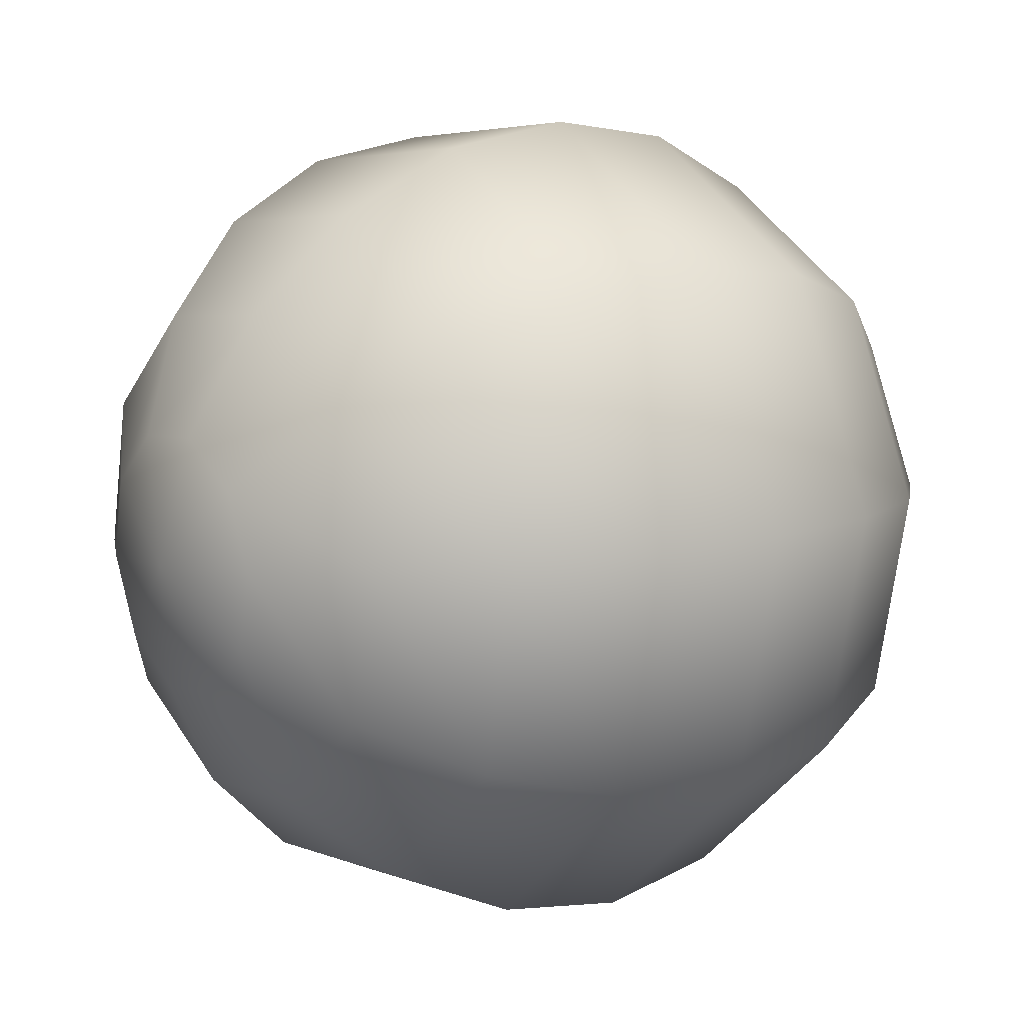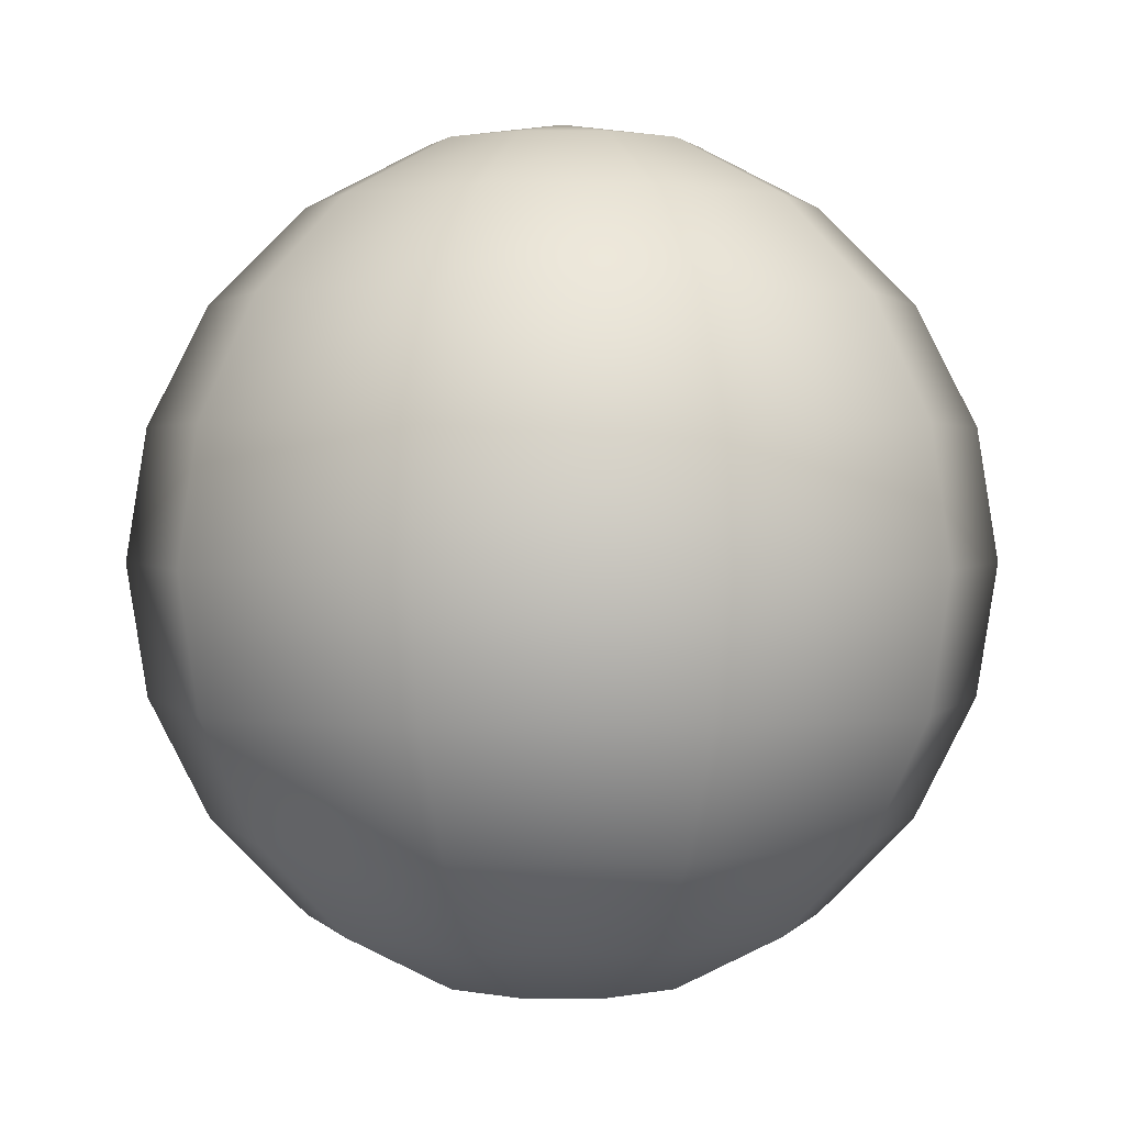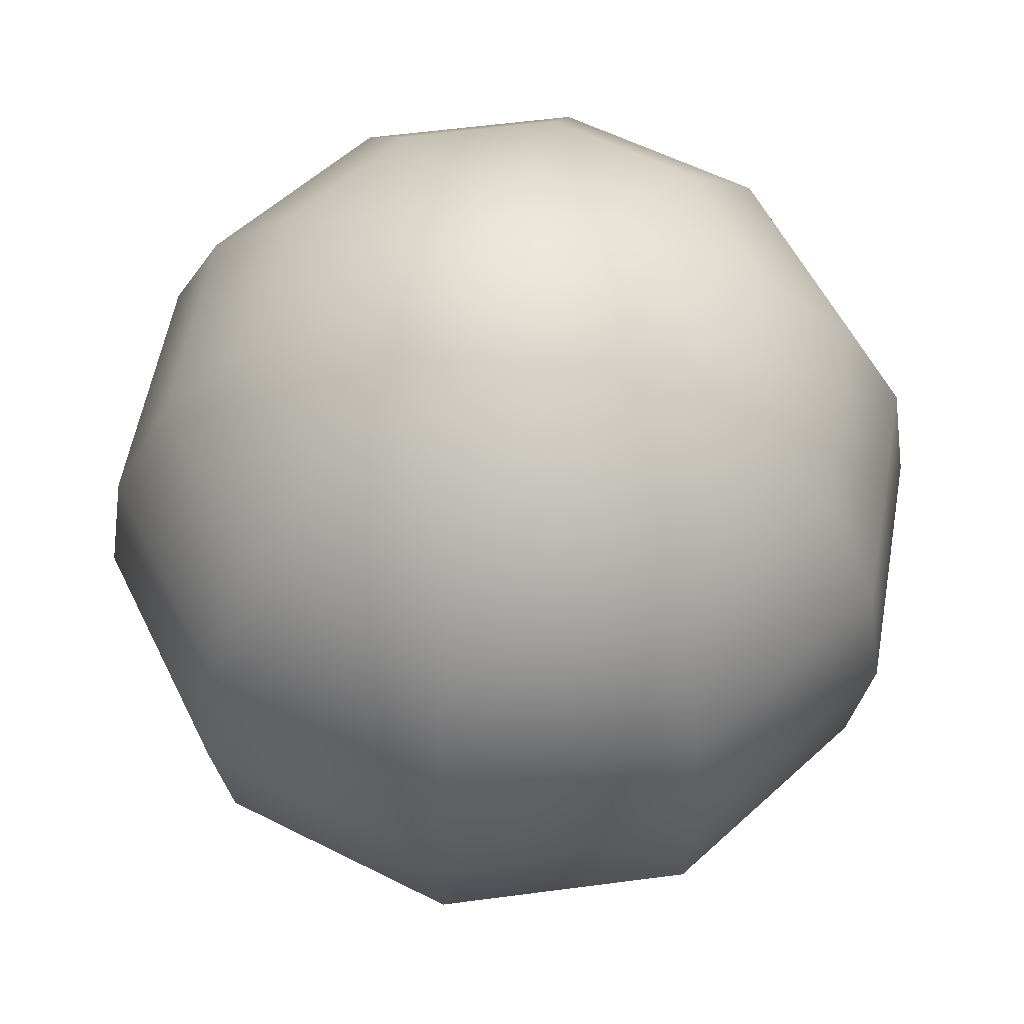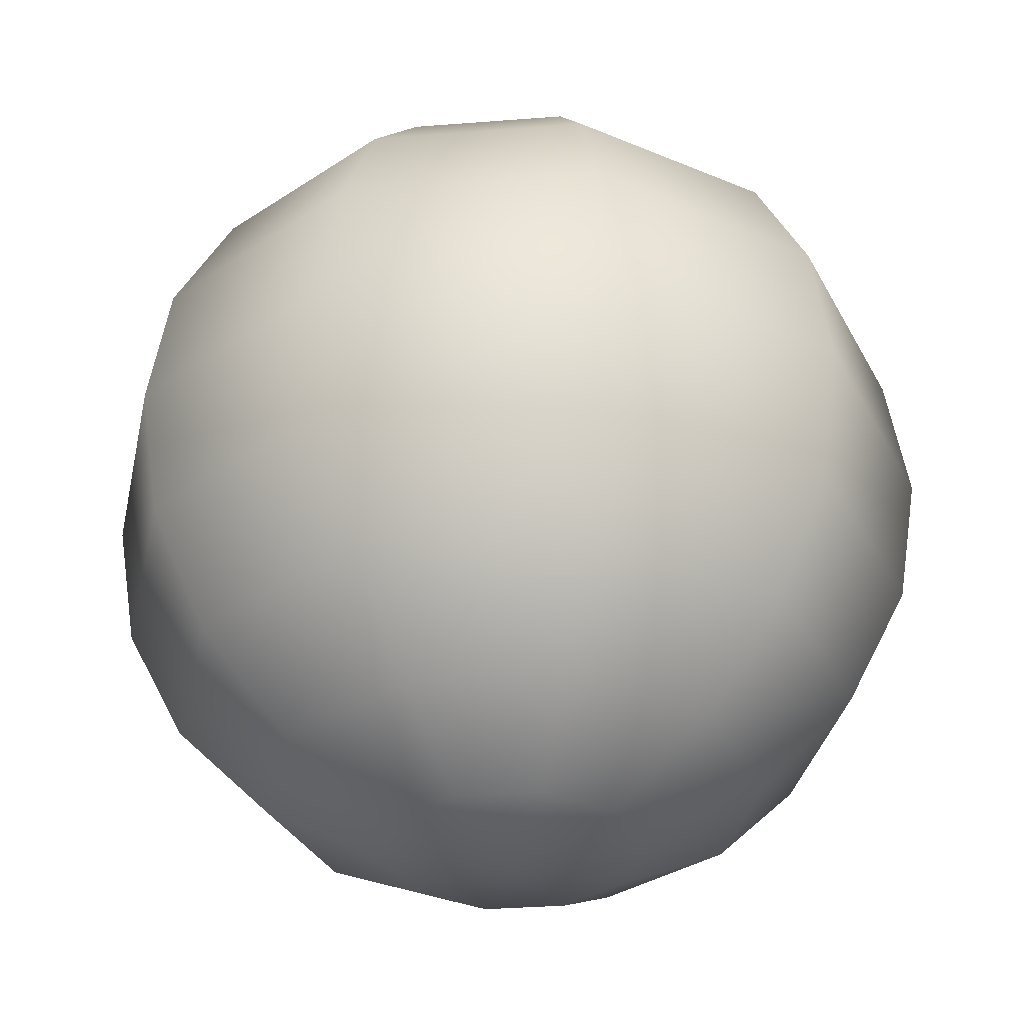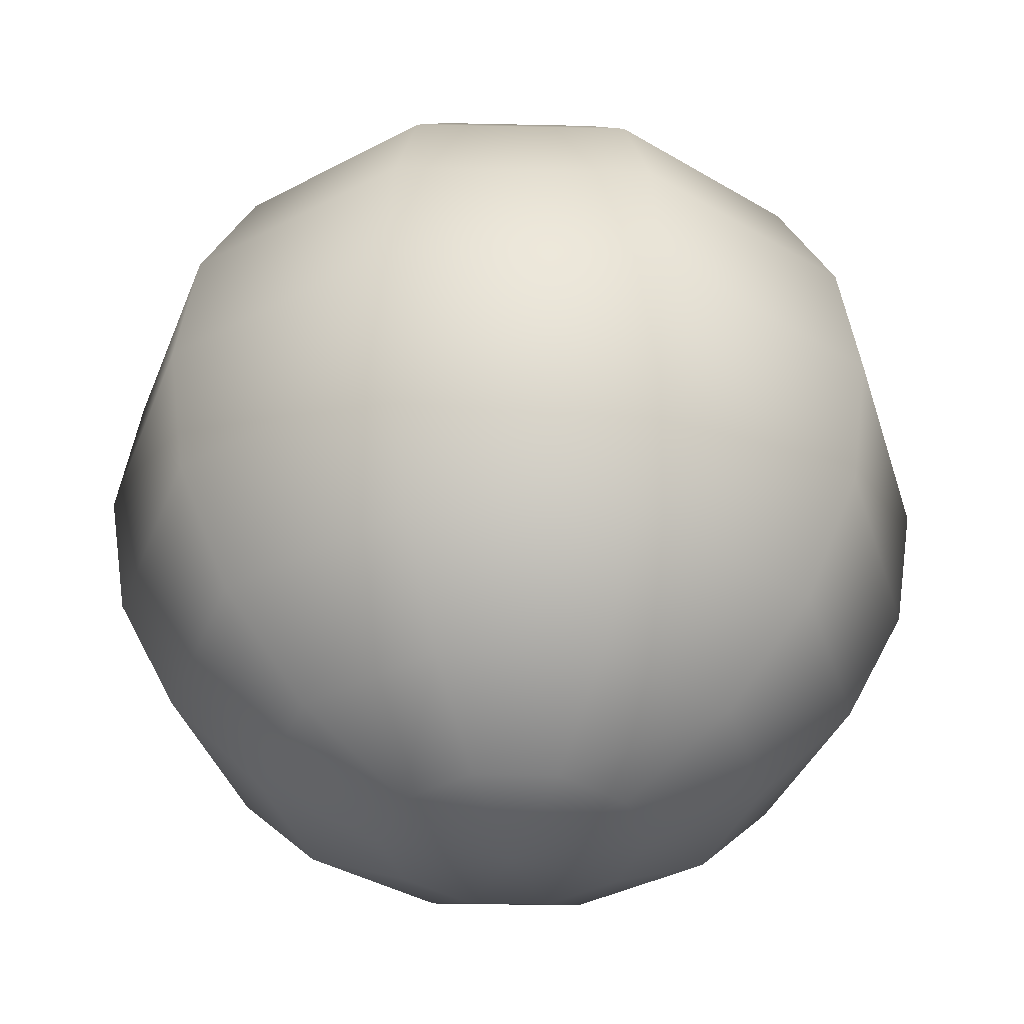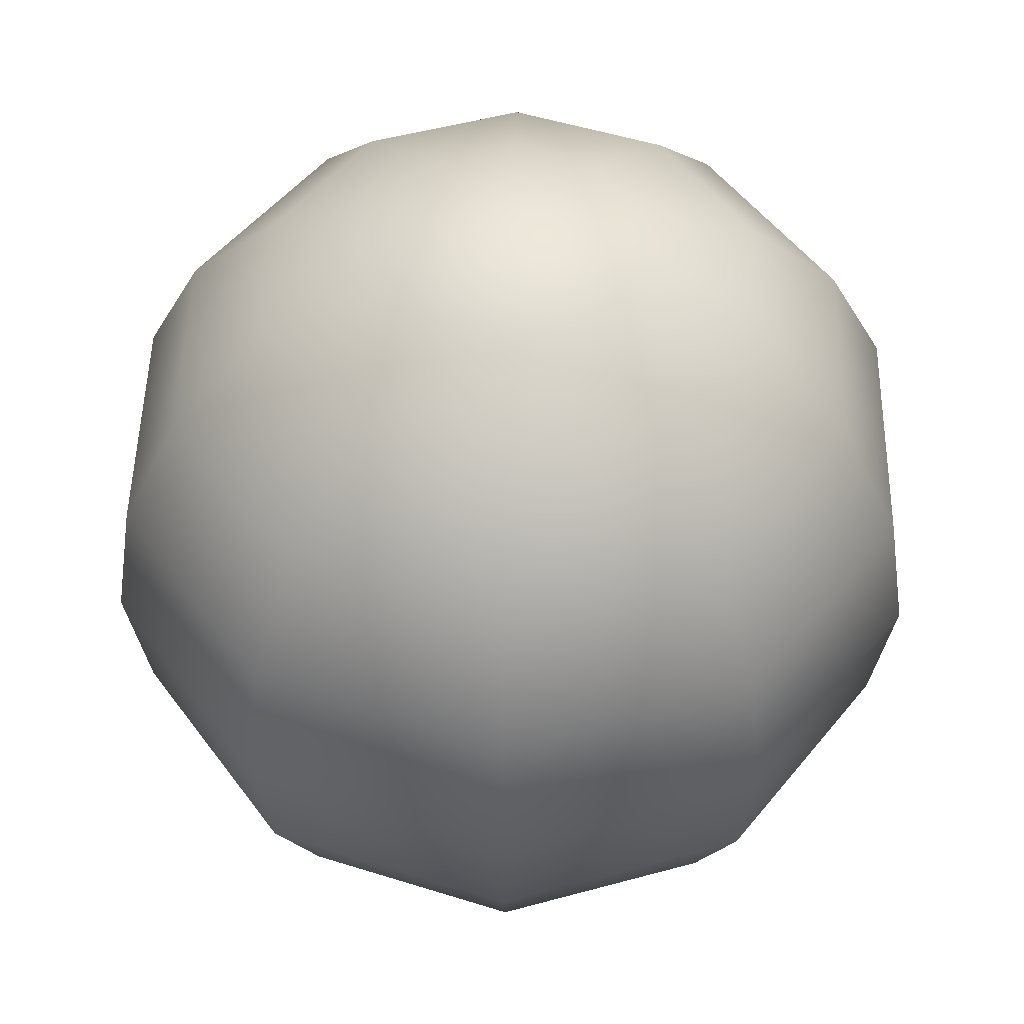
<metadata>
{"format":"obj","ext":"obj","renderer":"f3d","projection":"perspective","resolution":1024,"background":"white","views":[{"elev":12.2,"azim":53.6,"up":"+Z"},{"elev":1.6,"azim":-151.2,"up":"+Y"},{"elev":56.0,"azim":-122.6,"up":"+Y"},{"elev":-33.7,"azim":-144.6,"up":"+Y"},{"elev":-37.1,"azim":-80.3,"up":"+Y"},{"elev":49.8,"azim":-131.5,"up":"+Y"}]}
</metadata>
<code>
g default
v -1.253 0.4751 2.725
v 0.5886 0.4751 2.941
v 2.205 0.4751 2.033
v 2.979 0.4751 0.3491
v 2.615 0.4751 -1.469
v 1.253 0.4751 -2.725
v -0.5886 0.4751 -2.941
v -2.205 0.4751 -2.033
v -2.979 0.4751 -0.3491
v -2.615 0.4751 1.469
v -2.383 1.854 5.184
v 1.12 1.854 5.594
v 4.194 1.854 3.868
v 5.667 1.854 0.664
v 4.975 1.854 -2.794
v 2.383 1.854 -5.184
v -1.12 1.854 -5.594
v -4.194 1.854 -3.868
v -5.667 1.854 -0.664
v -4.975 1.854 2.794
v -3.279 4.001 7.135
v 1.541 4.001 7.7
v 5.773 4.001 5.324
v 7.799 4.001 0.9139
v 6.847 4.001 -3.845
v 3.279 4.001 -7.135
v -1.541 4.001 -7.7
v -5.773 4.001 -5.324
v -7.799 4.001 -0.9139
v -6.847 4.001 3.845
v -3.855 6.707 8.388
v 1.811 6.707 9.052
v 6.786 6.707 6.258
v 9.169 6.707 1.074
v 8.049 6.707 -4.52
v 3.855 6.707 -8.388
v -1.811 6.707 -9.052
v -6.786 6.707 -6.258
v -9.169 6.707 -1.074
v -8.049 6.707 4.52
v -4.053 9.707 8.82
v 1.905 9.707 9.518
v 7.135 9.707 6.581
v 9.641 9.707 1.13
v 8.463 9.707 -4.753
v 4.053 9.707 -8.82
v -1.905 9.707 -9.518
v -7.135 9.707 -6.581
v -9.641 9.707 -1.13
v -8.463 9.707 4.753
v -3.855 12.71 8.388
v 1.811 12.71 9.052
v 6.786 12.71 6.258
v 9.169 12.71 1.074
v 8.049 12.71 -4.52
v 3.855 12.71 -8.388
v -1.811 12.71 -9.052
v -6.786 12.71 -6.258
v -9.169 12.71 -1.074
v -8.049 12.71 4.52
v -3.279 15.41 7.135
v 1.541 15.41 7.7
v 5.773 15.41 5.324
v 7.799 15.41 0.9139
v 6.847 15.41 -3.845
v 3.279 15.41 -7.135
v -1.541 15.41 -7.7
v -5.773 15.41 -5.324
v -7.799 15.41 -0.9139
v -6.847 15.41 3.845
v -2.383 17.56 5.184
v 1.12 17.56 5.594
v 4.194 17.56 3.868
v 5.667 17.56 0.664
v 4.975 17.56 -2.794
v 2.383 17.56 -5.184
v -1.12 17.56 -5.594
v -4.194 17.56 -3.868
v -5.667 17.56 -0.664
v -4.975 17.56 2.794
v -1.253 18.94 2.725
v 0.5886 18.94 2.941
v 2.205 18.94 2.033
v 2.979 18.94 0.3491
v 2.615 18.94 -1.469
v 1.253 18.94 -2.725
v -0.5886 18.94 -2.941
v -2.205 18.94 -2.033
v -2.979 18.94 -0.3491
v -2.615 18.94 1.469
v 0 0 0
v 0 19.41 0
g nj_filler_pool_beachball_stripe
f 1 2 12 11
f 2 3 13 12
f 3 4 14 13
f 4 5 15 14
f 5 6 16 15
f 6 7 17 16
f 7 8 18 17
f 8 9 19 18
f 9 10 20 19
f 10 1 11 20
f 11 12 22 21
f 12 13 23 22
f 13 14 24 23
f 14 15 25 24
f 15 16 26 25
f 16 17 27 26
f 17 18 28 27
f 18 19 29 28
f 19 20 30 29
f 20 11 21 30
f 21 22 32 31
f 22 23 33 32
f 23 24 34 33
f 24 25 35 34
f 25 26 36 35
f 26 27 37 36
f 27 28 38 37
f 28 29 39 38
f 29 30 40 39
f 30 21 31 40
f 31 32 42 41
f 32 33 43 42
f 33 34 44 43
f 34 35 45 44
f 35 36 46 45
f 36 37 47 46
f 37 38 48 47
f 38 39 49 48
f 39 40 50 49
f 40 31 41 50
f 41 42 52 51
f 42 43 53 52
f 43 44 54 53
f 44 45 55 54
f 45 46 56 55
f 46 47 57 56
f 47 48 58 57
f 48 49 59 58
f 49 50 60 59
f 50 41 51 60
f 51 52 62 61
f 52 53 63 62
f 53 54 64 63
f 54 55 65 64
f 55 56 66 65
f 56 57 67 66
f 57 58 68 67
f 58 59 69 68
f 59 60 70 69
f 60 51 61 70
f 61 62 72 71
f 62 63 73 72
f 63 64 74 73
f 64 65 75 74
f 65 66 76 75
f 66 67 77 76
f 67 68 78 77
f 68 69 79 78
f 69 70 80 79
f 70 61 71 80
f 71 72 82 81
f 72 73 83 82
f 73 74 84 83
f 74 75 85 84
f 75 76 86 85
f 76 77 87 86
f 77 78 88 87
f 78 79 89 88
f 79 80 90 89
f 80 71 81 90
f 2 1 91
f 3 2 91
f 4 3 91
f 5 4 91
f 6 5 91
f 7 6 91
f 8 7 91
f 9 8 91
f 10 9 91
f 1 10 91
f 81 82 92
f 82 83 92
f 83 84 92
f 84 85 92
f 85 86 92
f 86 87 92
f 87 88 92
f 88 89 92
f 89 90 92
f 90 81 92

</code>
